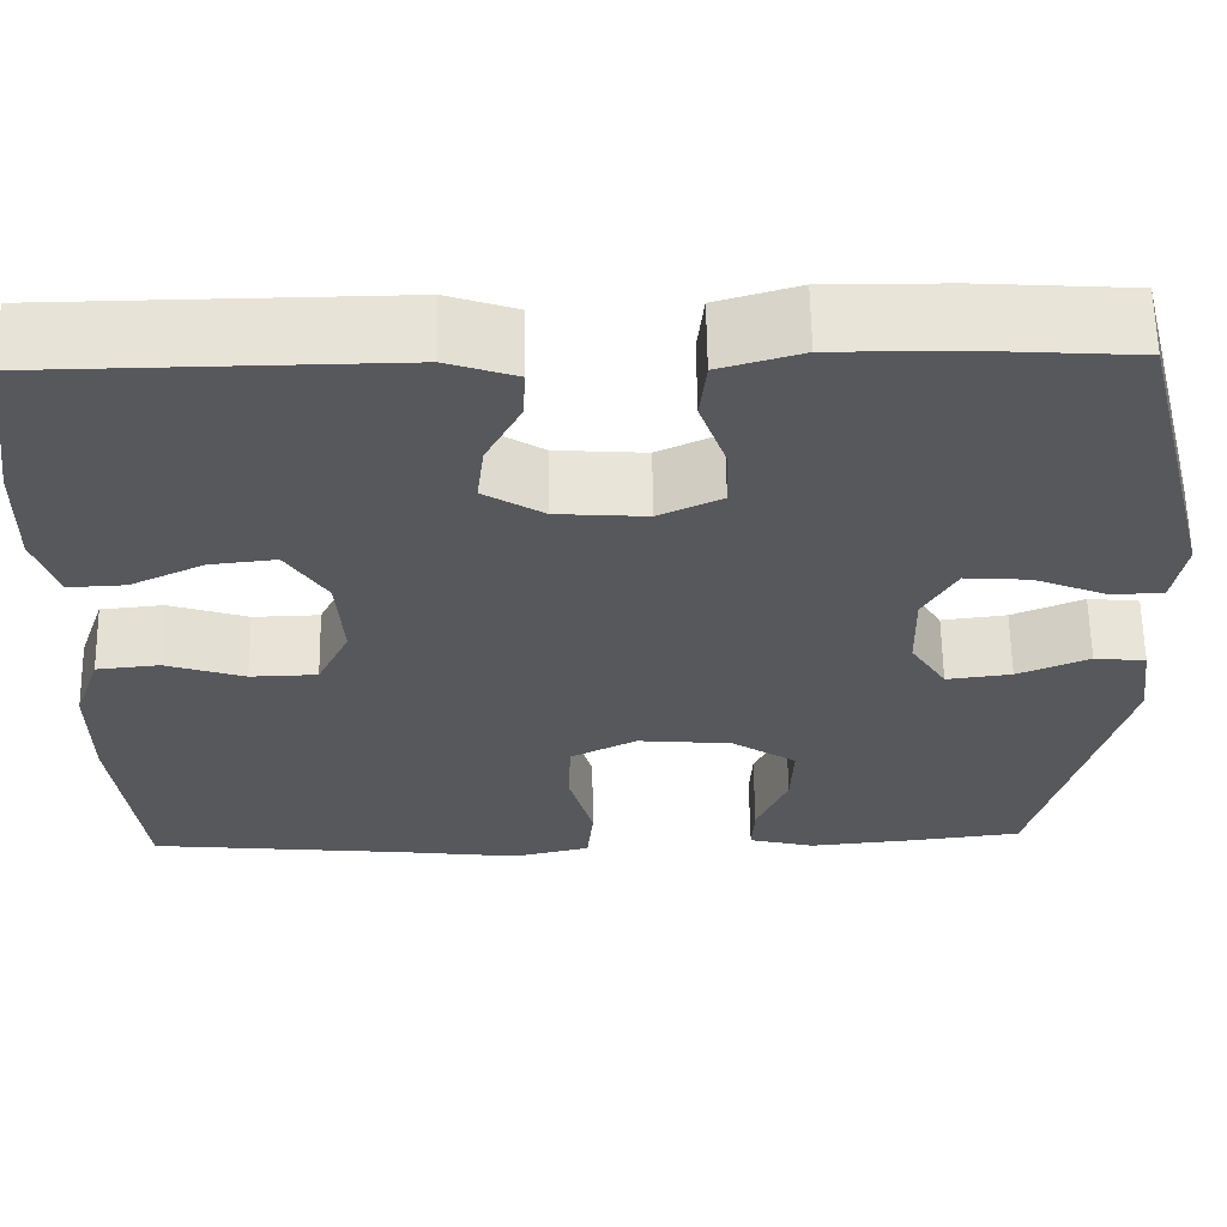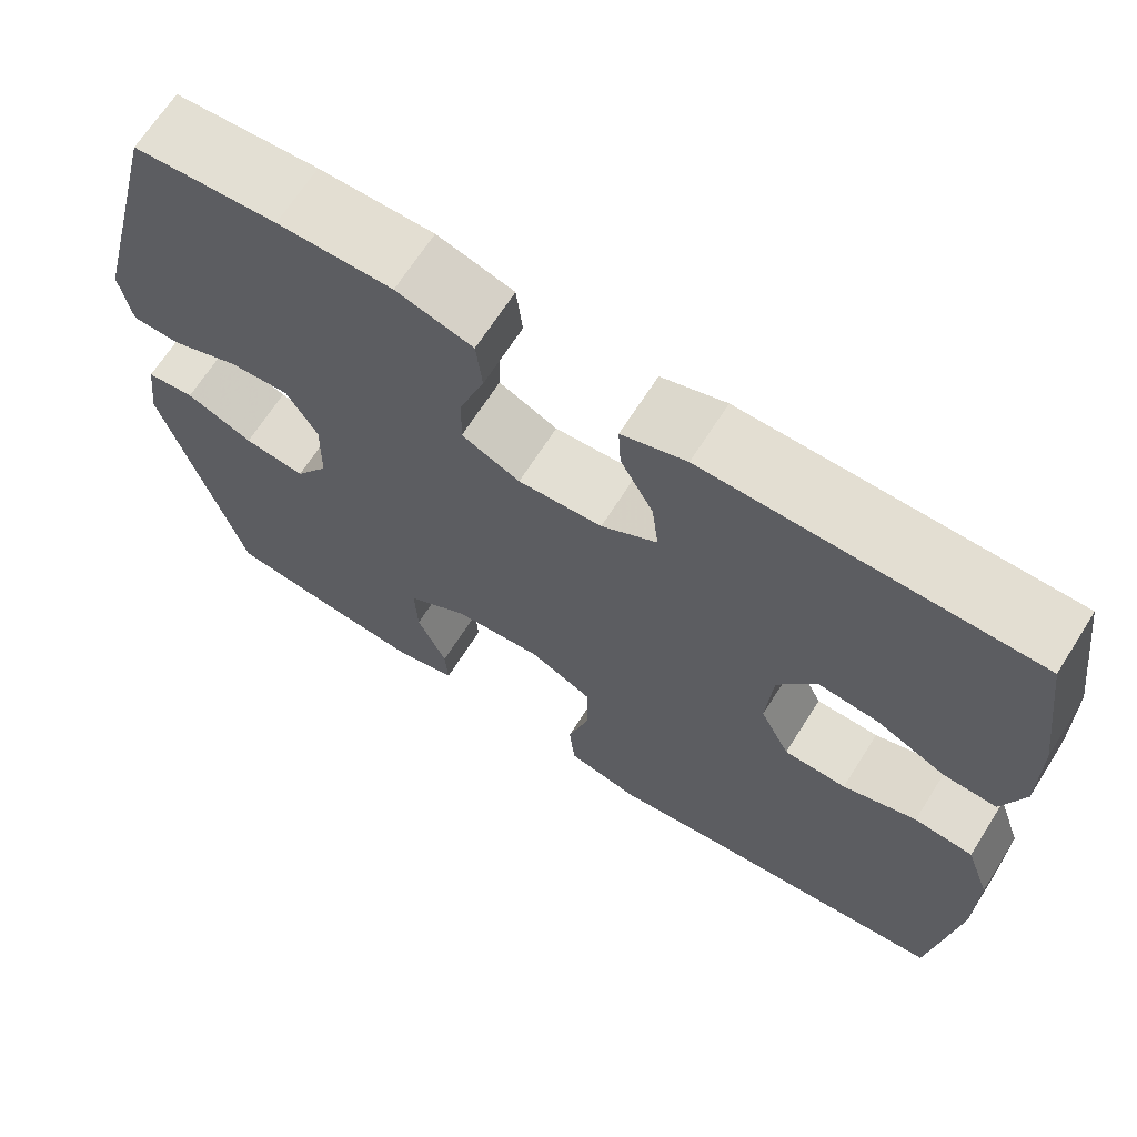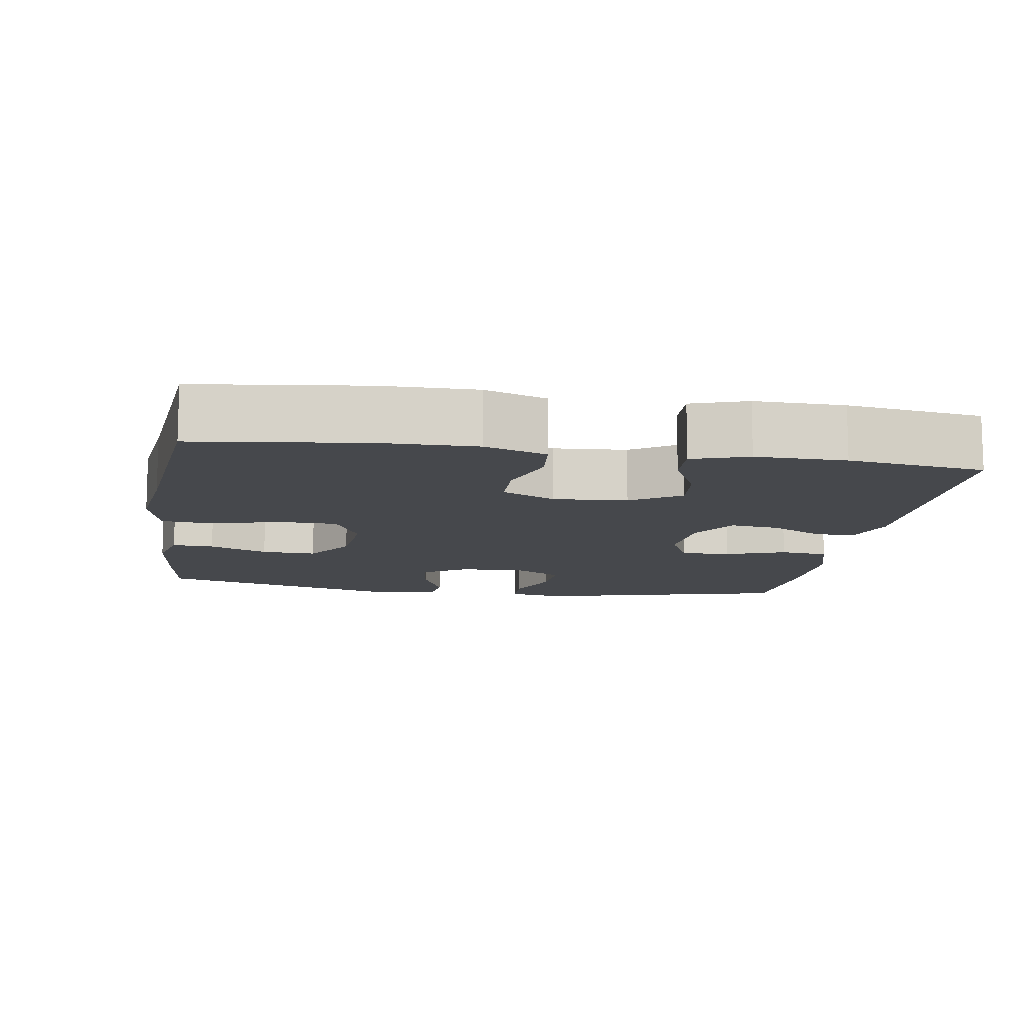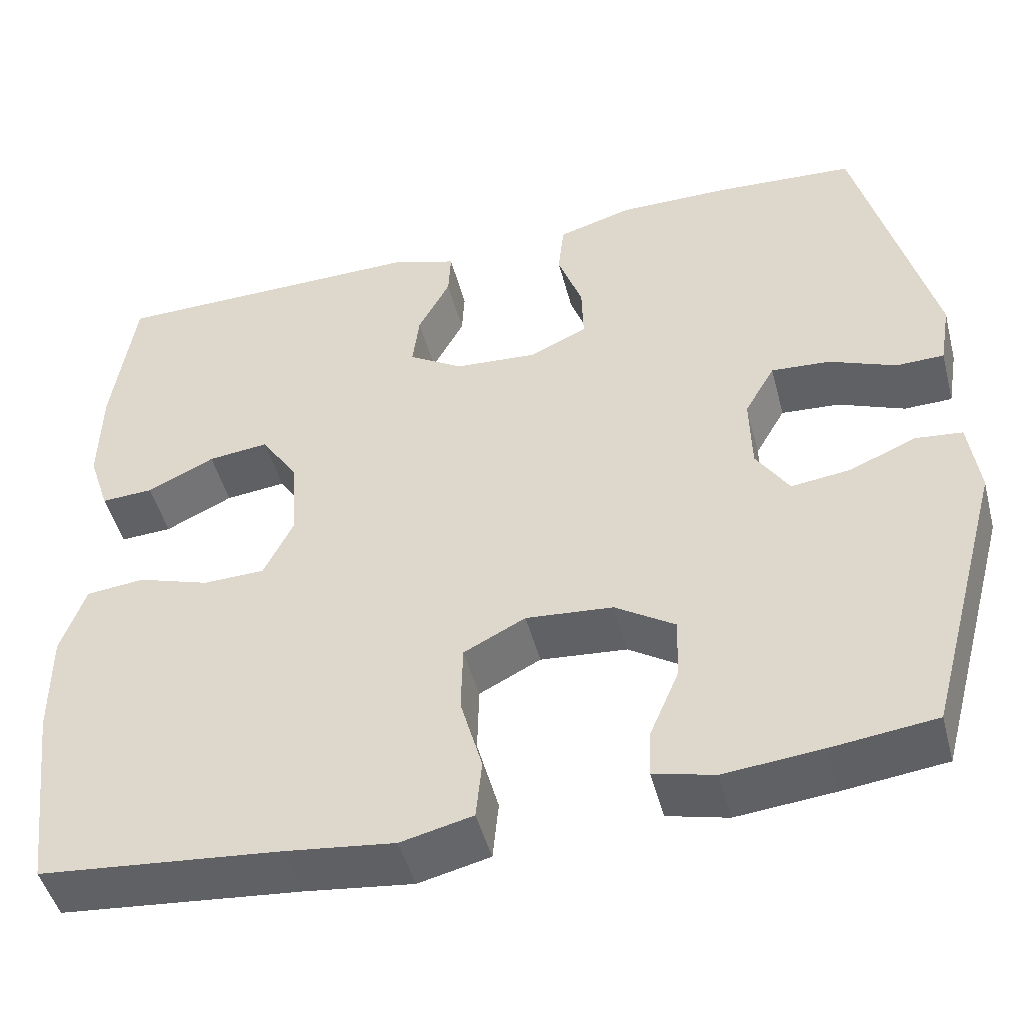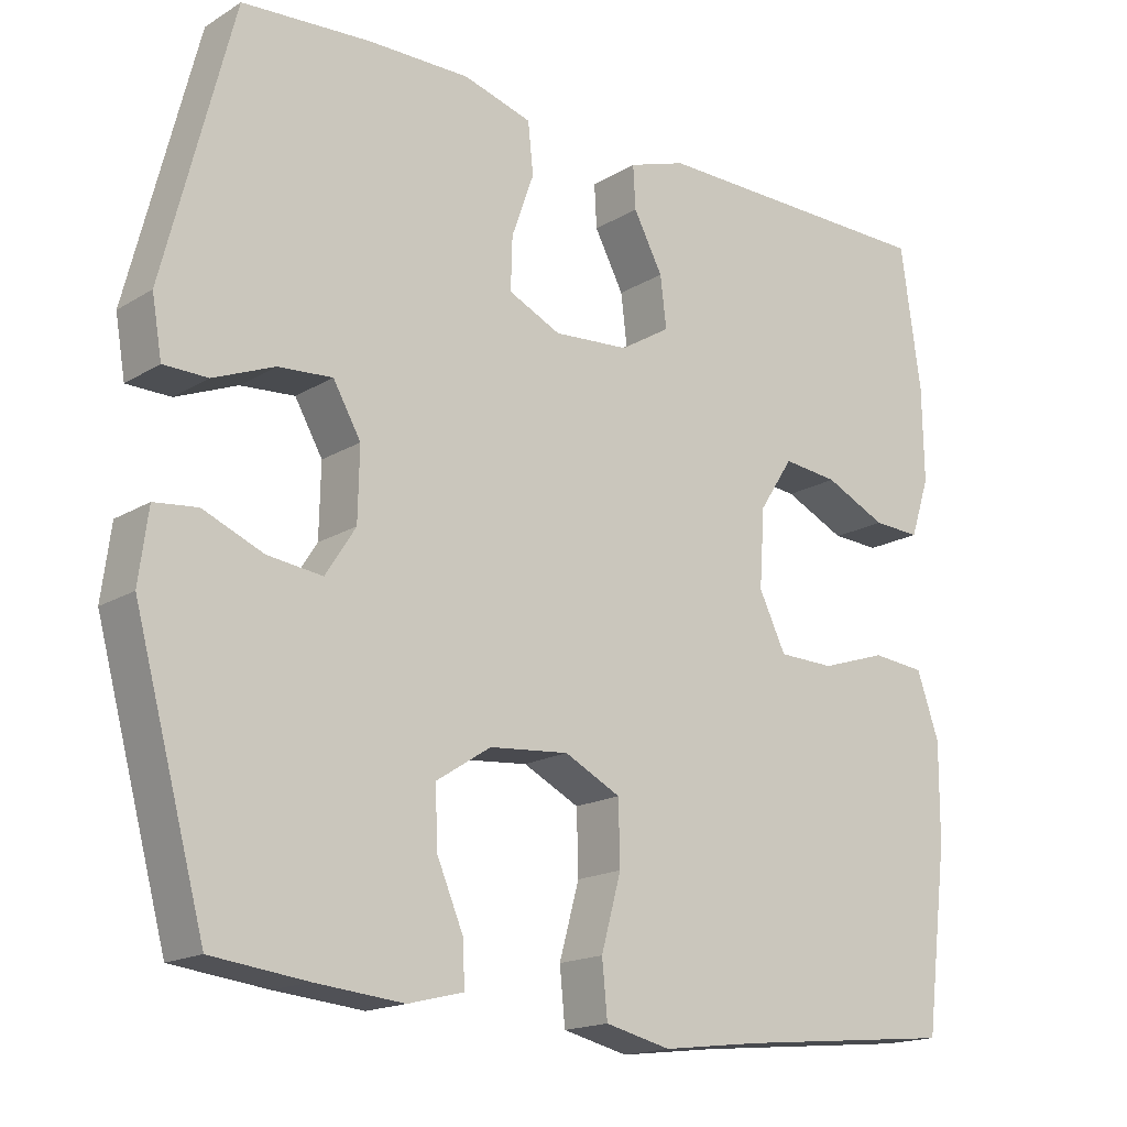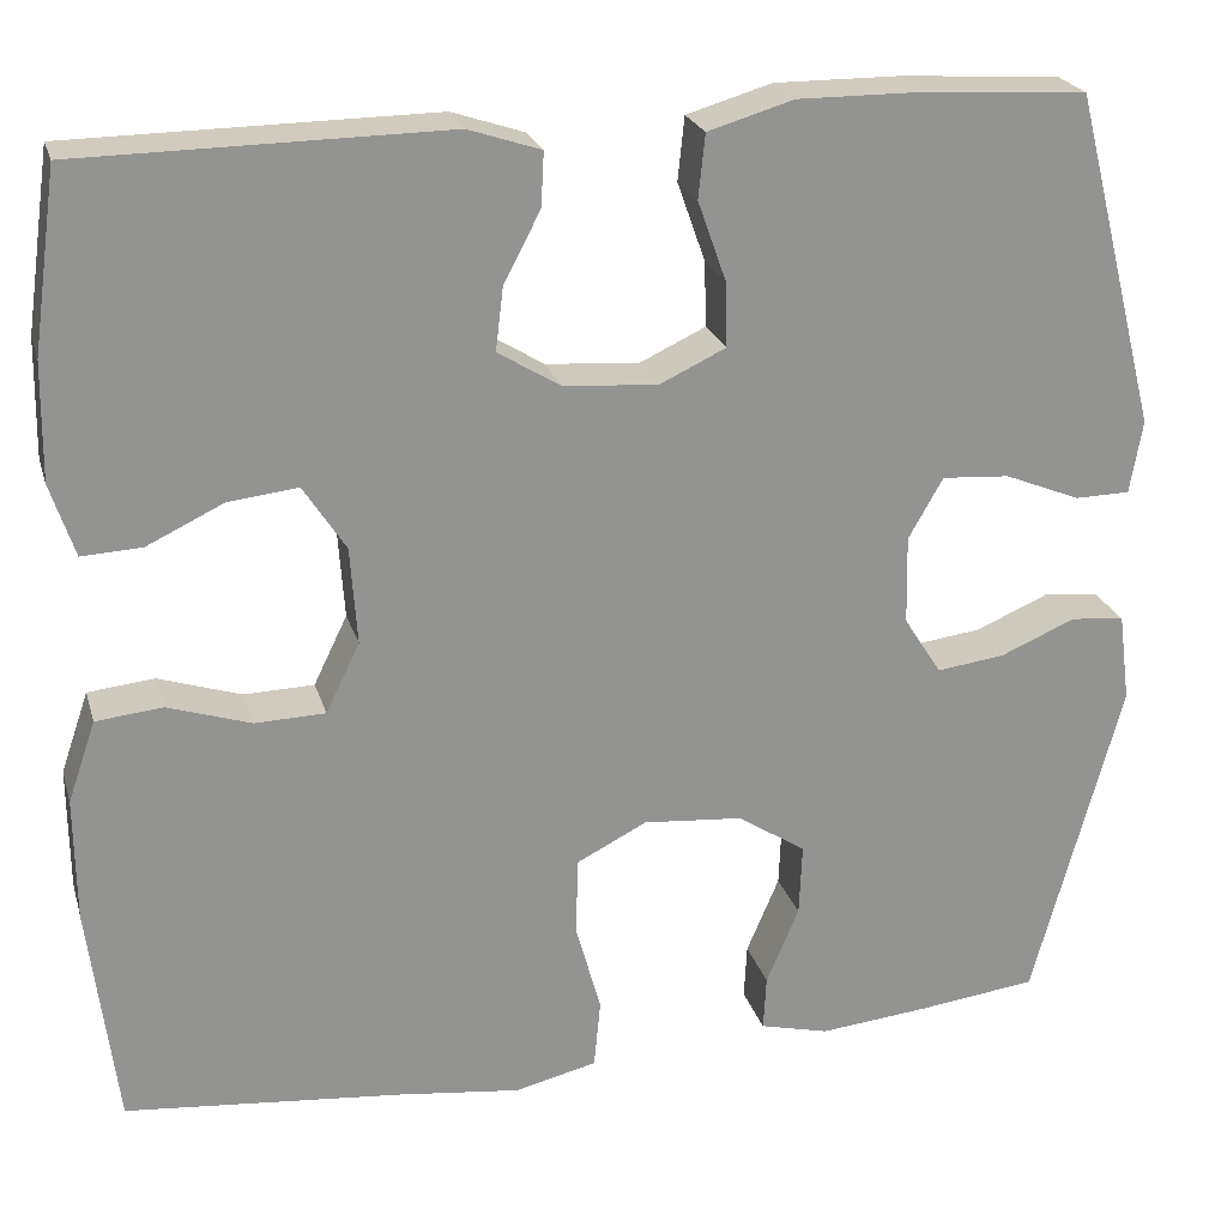
<metadata>
{"format":"obj","ext":"obj","renderer":"f3d","projection":"perspective","resolution":1024,"background":"white","views":[{"elev":61.5,"azim":-0.9,"up":"+Z"},{"elev":67.5,"azim":-147.6,"up":"+Z"},{"elev":-11.3,"azim":-99.0,"up":"+Y"},{"elev":-47.9,"azim":14.6,"up":"+Z"},{"elev":-17.0,"azim":140.3,"up":"+Z"},{"elev":23.3,"azim":-15.1,"up":"+Z"}]}
</metadata>
<code>
v -0.5 0.07 -0.5
v -0.529 0.07 -0.267
v -0.53 0.07 -0.14
v -0.501 0.07 -0.056
v -0.432 0.07 -0.049
v -0.346 0.07 -0.077
v -0.273 0.07 -0.075
v -0.238 0.07 -0.003
v -0.245 0.07 0.098
v -0.289 0.07 0.166
v -0.361 0.07 0.158
v -0.441 0.07 0.12
v -0.503 0.07 0.117
v -0.528 0.07 0.193
v -0.526 0.07 0.315
v -0.5 0.07 0.5
v -0.121 0.07 0.504
v -0.046 0.07 0.479
v -0.049 0.07 0.423
v -0.087 0.07 0.351
v -0.095 0.07 0.285
v -0.03 0.07 0.245
v 0.068 0.07 0.238
v 0.136 0.07 0.27
v 0.134 0.07 0.338
v 0.105 0.07 0.42
v 0.112 0.07 0.486
v 0.201 0.07 0.512
v 0.334 0.07 0.511
v 0.5 0.07 0.5
v 0.589 0.07 0.151
v 0.576 0.07 0.075
v 0.519 0.07 0.074
v 0.44 0.07 0.106
v 0.37 0.07 0.111
v 0.334 0.07 0.048
v 0.336 0.07 -0.044
v 0.375 0.07 -0.105
v 0.446 0.07 -0.096
v 0.524 0.07 -0.063
v 0.58 0.07 -0.069
v 0.592 0.07 -0.161
v 0.5 0.07 -0.5
v 0.377 0.07 -0.515
v 0.262 0.07 -0.526
v 0.19 0.07 -0.508
v 0.193 0.07 -0.451
v 0.227 0.07 -0.371
v 0.23 0.07 -0.296
v 0.159 0.07 -0.25
v 0.056 0.07 -0.241
v -0.017 0.07 -0.278
v -0.019 0.07 -0.359
v 0.007 0.07 -0.453
v 0 0.07 -0.524
v -0.085 0.07 -0.544
v -0.214 0.07 -0.528
v -0.5 0 -0.5
v -0.529 0 -0.267
v -0.53 0 -0.14
v -0.501 0 -0.056
v -0.432 0 -0.049
v -0.346 0 -0.077
v -0.273 0 -0.075
v -0.238 0 -0.003
v -0.245 0 0.098
v -0.289 0 0.166
v -0.361 0 0.158
v -0.441 0 0.12
v -0.503 0 0.117
v -0.528 0 0.193
v -0.526 0 0.315
v -0.5 0 0.5
v -0.121 0 0.504
v -0.046 0 0.479
v -0.049 0 0.423
v -0.087 0 0.351
v -0.095 0 0.285
v -0.03 0 0.245
v 0.068 0 0.238
v 0.136 0 0.27
v 0.134 0 0.338
v 0.105 0 0.42
v 0.112 0 0.486
v 0.201 0 0.512
v 0.334 0 0.511
v 0.5 0 0.5
v 0.589 0 0.151
v 0.576 0 0.075
v 0.519 0 0.074
v 0.44 0 0.106
v 0.37 0 0.111
v 0.334 0 0.048
v 0.336 0 -0.044
v 0.375 0 -0.105
v 0.446 0 -0.096
v 0.524 0 -0.063
v 0.58 0 -0.069
v 0.592 0 -0.161
v 0.5 0 -0.5
v 0.377 0 -0.515
v 0.262 0 -0.526
v 0.19 0 -0.508
v 0.193 0 -0.451
v 0.227 0 -0.371
v 0.23 0 -0.296
v 0.159 0 -0.25
v 0.056 0 -0.241
v -0.017 0 -0.278
v -0.019 0 -0.359
v 0.007 0 -0.453
v 0 0 -0.524
v -0.085 0 -0.544
v -0.214 0 -0.528
f 54 55 56 57
f 53 54 57 1
f 52 53 1 2
f 51 52 2 3
f 50 51 3 4
f 45 46 47 48
f 45 48 49
f 44 45 49
f 43 44 49
f 42 43 49
f 39 40 41 42
f 38 39 42 49
f 37 38 49 50
f 31 32 33 34
f 31 34 35
f 30 31 35
f 29 30 35 36
f 25 26 27 28
f 24 25 28 29
f 17 18 19 20
f 17 20 21
f 16 17 21
f 15 16 21 22
f 11 12 13 14
f 10 11 14 15
f 50 4 5 6
f 50 6 7
f 36 37 50 7
f 24 29 36
f 23 24 36 7
f 22 23 7 8
f 10 15 22
f 9 10 22
f 8 9 22
f 114 113 112 111
f 58 114 111 110
f 59 58 110 109
f 60 59 109 108
f 61 60 108 107
f 105 104 103 102
f 106 105 102
f 106 102 101
f 106 101 100
f 106 100 99
f 99 98 97 96
f 106 99 96 95
f 107 106 95 94
f 91 90 89 88
f 92 91 88
f 92 88 87
f 93 92 87 86
f 85 84 83 82
f 86 85 82 81
f 77 76 75 74
f 78 77 74
f 78 74 73
f 79 78 73 72
f 71 70 69 68
f 72 71 68 67
f 63 62 61 107
f 64 63 107
f 64 107 94 93
f 93 86 81
f 64 93 81 80
f 65 64 80 79
f 79 72 67
f 79 67 66
f 79 66 65
f 1 58 59 2
f 2 59 60 3
f 3 60 61 4
f 4 61 62 5
f 5 62 63 6
f 6 63 64 7
f 7 64 65 8
f 8 65 66 9
f 9 66 67 10
f 10 67 68 11
f 11 68 69 12
f 12 69 70 13
f 13 70 71 14
f 14 71 72 15
f 15 72 73 16
f 16 73 74 17
f 17 74 75 18
f 18 75 76 19
f 19 76 77 20
f 20 77 78 21
f 21 78 79 22
f 22 79 80 23
f 23 80 81 24
f 24 81 82 25
f 25 82 83 26
f 26 83 84 27
f 27 84 85 28
f 28 85 86 29
f 29 86 87 30
f 30 87 88 31
f 31 88 89 32
f 32 89 90 33
f 33 90 91 34
f 34 91 92 35
f 35 92 93 36
f 36 93 94 37
f 37 94 95 38
f 38 95 96 39
f 39 96 97 40
f 40 97 98 41
f 41 98 99 42
f 42 99 100 43
f 43 100 101 44
f 44 101 102 45
f 45 102 103 46
f 46 103 104 47
f 47 104 105 48
f 48 105 106 49
f 49 106 107 50
f 50 107 108 51
f 51 108 109 52
f 52 109 110 53
f 53 110 111 54
f 54 111 112 55
f 55 112 113 56
f 56 113 114 57
f 57 114 58 1

</code>
